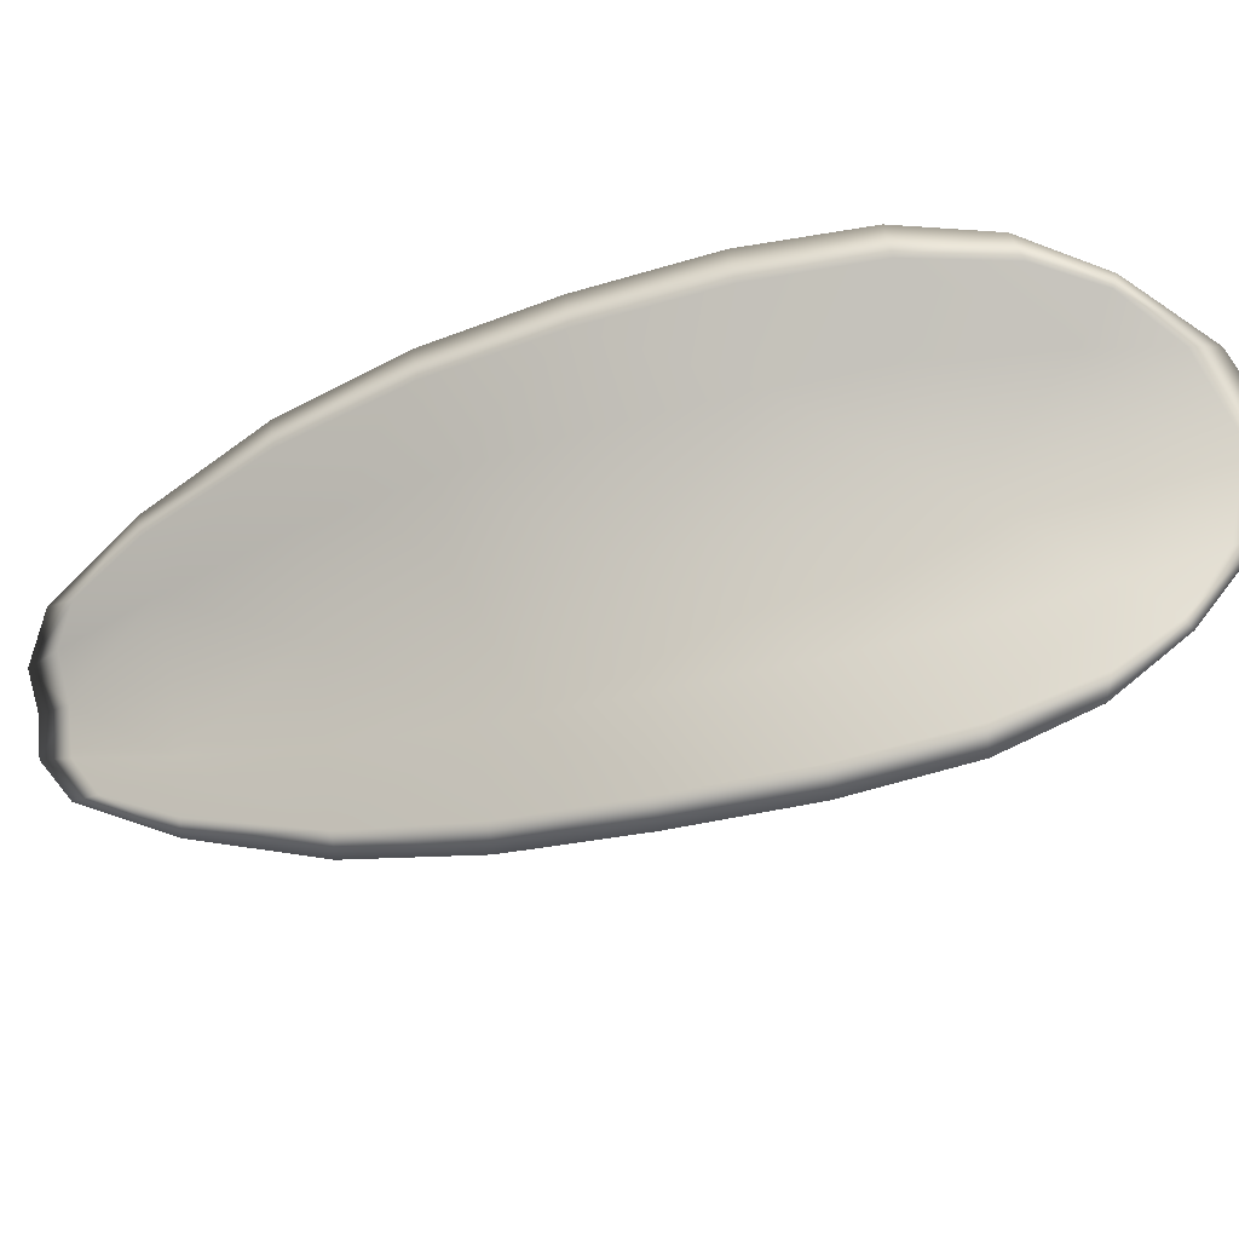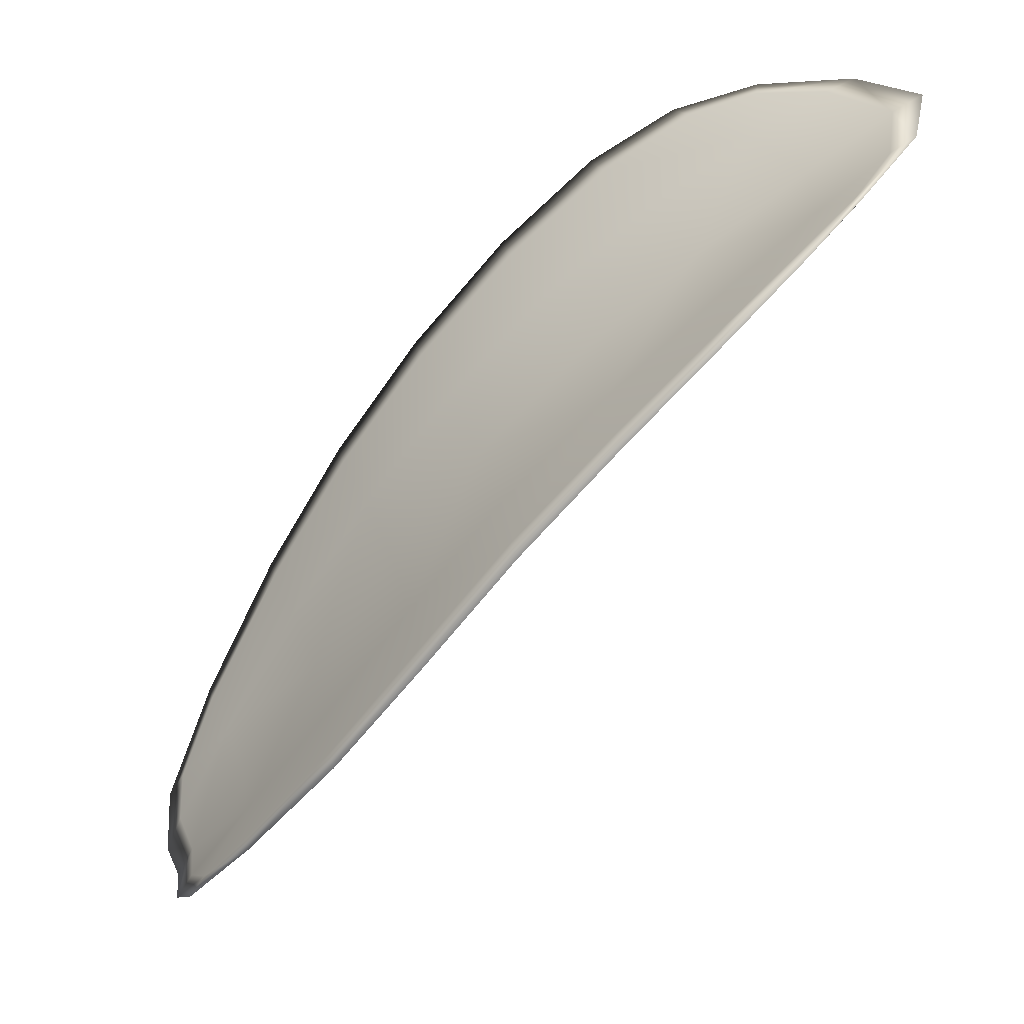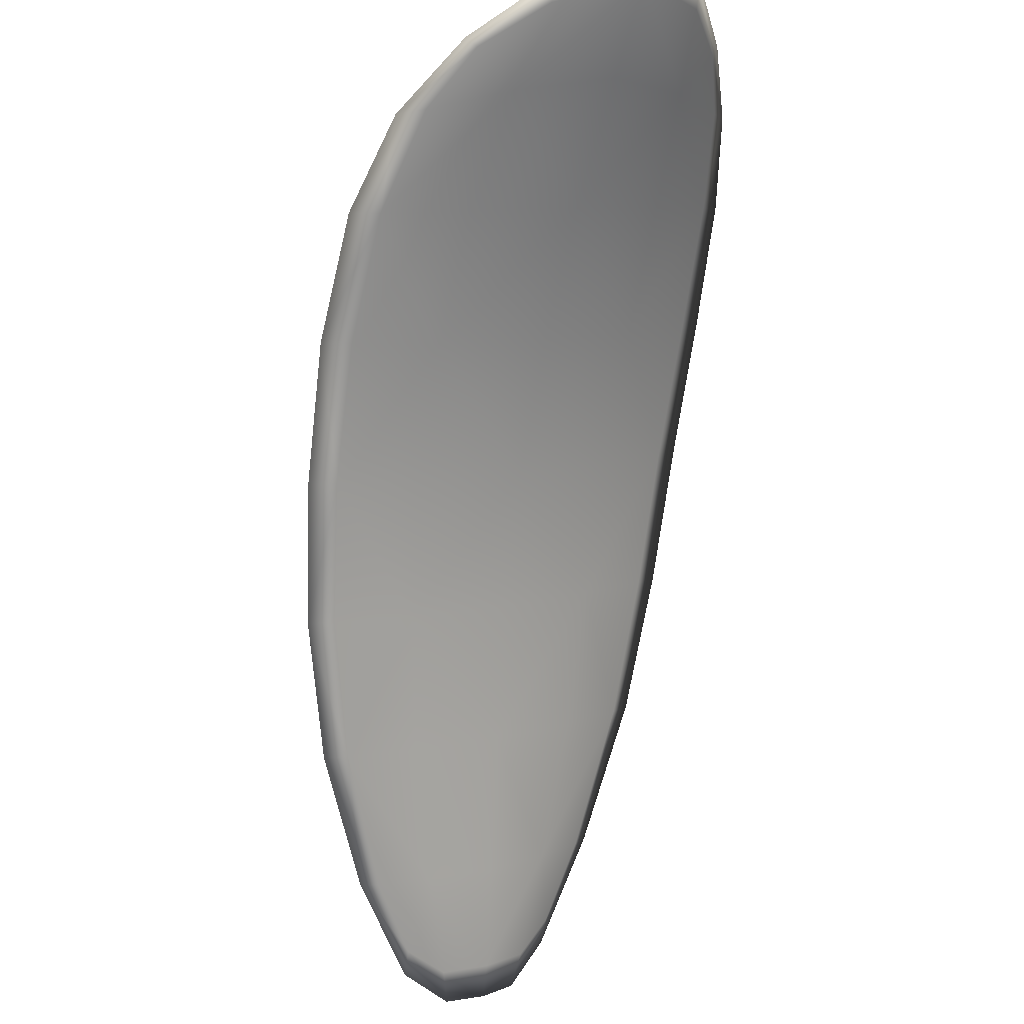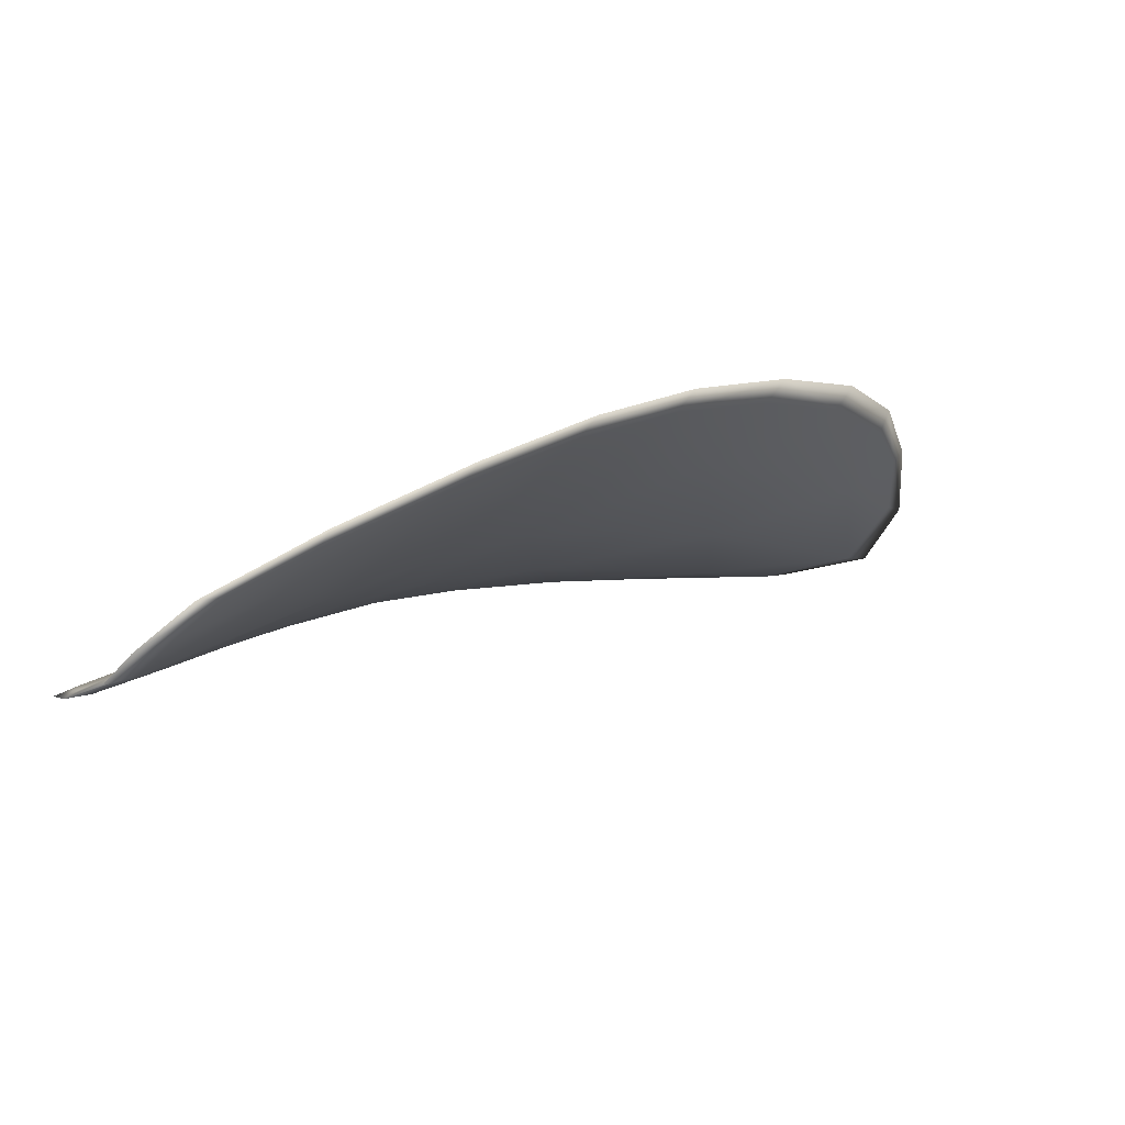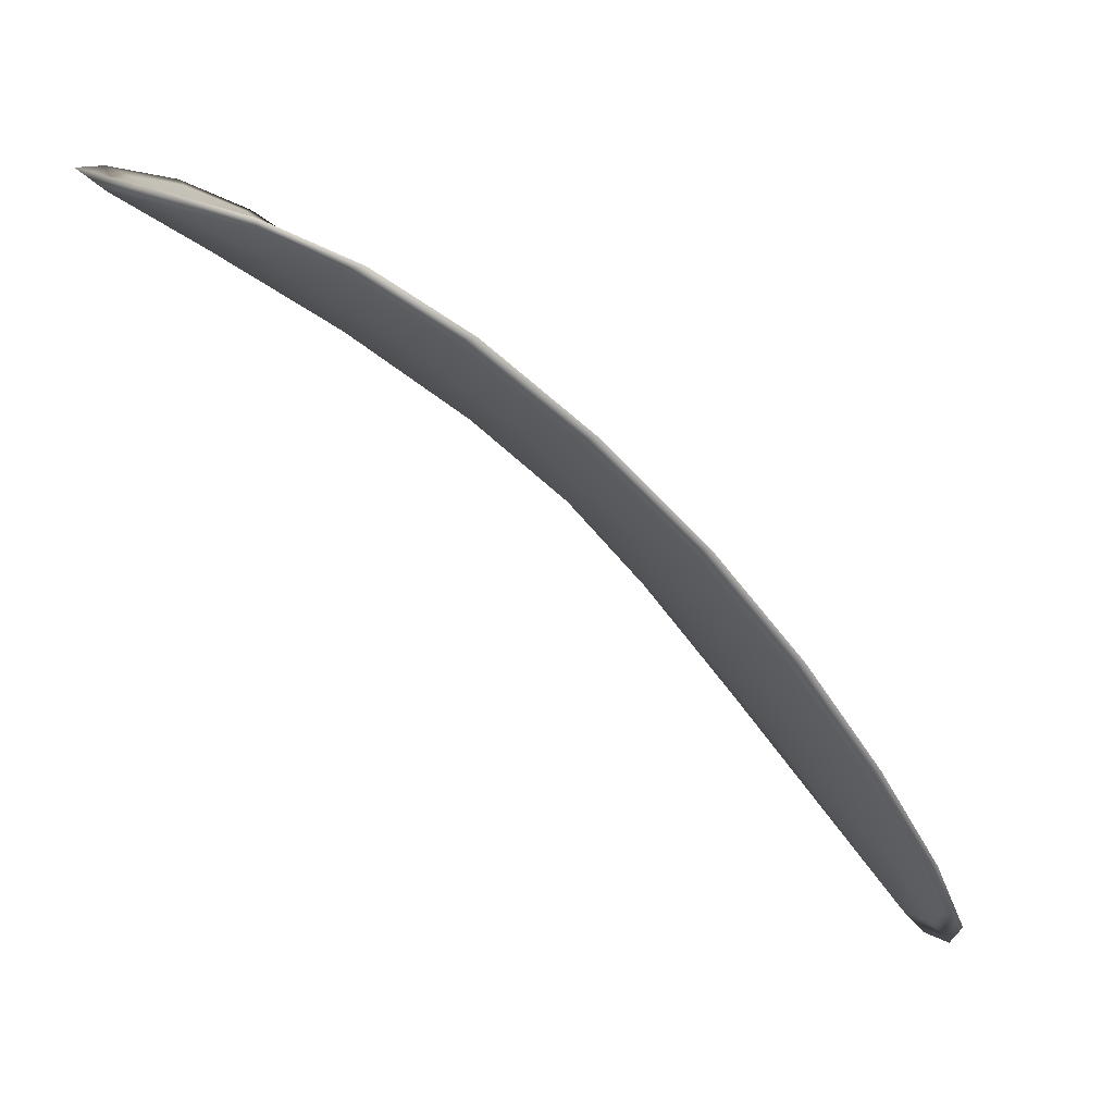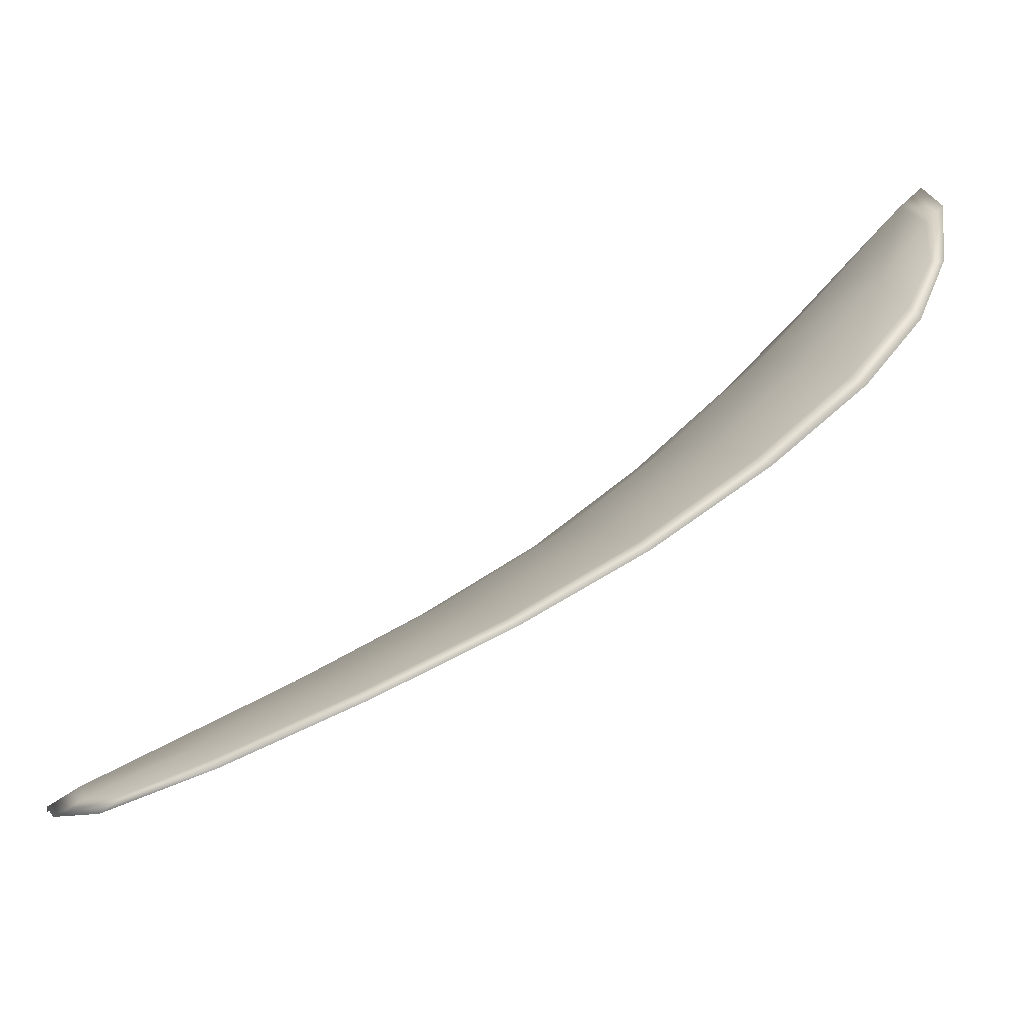
<metadata>
{"format":"obj","ext":"obj","renderer":"f3d","projection":"perspective","resolution":1024,"background":"white","views":[{"elev":-39.0,"azim":149.5,"up":"+Z"},{"elev":12.2,"azim":-171.8,"up":"+Y"},{"elev":-22.0,"azim":-99.4,"up":"+Y"},{"elev":-61.0,"azim":155.5,"up":"+Y"},{"elev":32.7,"azim":2.1,"up":"+Y"},{"elev":62.2,"azim":94.4,"up":"+Z"}]}
</metadata>
<code>
v -2.389 0.7033 -1.201
v -2.389 0.7037 -1.2
v -2.387 0.7025 -1.2
v -2.388 0.7021 -1.202
v -2.388 0.7019 -1.203
v -2.389 0.7029 -1.202
v -2.39 0.7035 -1.202
v -2.39 0.704 -1.201
v -2.39 0.7045 -1.2
v -2.388 0.7041 -1.199
v -2.387 0.7044 -1.198
v -2.386 0.7035 -1.198
v -2.387 0.7031 -1.199
v -2.389 0.7048 -1.199
v -2.388 0.7047 -1.198
v -2.382 0.6986 -1.199
v -2.382 0.699 -1.198
v -2.381 0.6972 -1.198
v -2.381 0.6968 -1.199
v -2.382 0.6964 -1.2
v -2.383 0.6981 -1.2
v -2.384 0.6997 -1.2
v -2.384 0.7002 -1.199
v -2.383 0.7007 -1.198
v -2.384 0.6977 -1.202
v -2.382 0.696 -1.202
v -2.383 0.6958 -1.203
v -2.384 0.6974 -1.203
v -2.385 0.699 -1.203
v -2.385 0.6993 -1.202
v -2.386 0.7008 -1.202
v -2.386 0.7012 -1.2
v -2.387 0.7005 -1.203
v -2.385 0.7018 -1.199
v -2.384 0.7023 -1.198
v -2.38 0.695 -1.199
v -2.38 0.6953 -1.199
v -2.379 0.6941 -1.199
v -2.38 0.6936 -1.2
v -2.38 0.6933 -1.2
v -2.381 0.6946 -1.2
v -2.381 0.6944 -1.201
v -2.38 0.6932 -1.201
v -2.38 0.6934 -1.201
v -2.381 0.6942 -1.202
v -2.389 0.7031 -1.201
v -2.389 0.7036 -1.2
v -2.39 0.7044 -1.2
v -2.39 0.7039 -1.201
v -2.39 0.7034 -1.202
v -2.389 0.7028 -1.202
v -2.388 0.7018 -1.203
v -2.388 0.702 -1.202
v -2.387 0.7024 -1.2
v -2.388 0.704 -1.199
v -2.387 0.7043 -1.198
v -2.388 0.7047 -1.198
v -2.389 0.7047 -1.199
v -2.387 0.703 -1.199
v -2.386 0.7035 -1.198
v -2.383 0.6985 -1.199
v -2.382 0.699 -1.198
v -2.383 0.7006 -1.198
v -2.384 0.7002 -1.199
v -2.385 0.6996 -1.2
v -2.383 0.698 -1.2
v -2.382 0.6963 -1.2
v -2.381 0.6968 -1.199
v -2.381 0.6972 -1.198
v -2.384 0.6976 -1.202
v -2.385 0.6992 -1.202
v -2.385 0.6989 -1.203
v -2.384 0.6973 -1.203
v -2.383 0.6957 -1.203
v -2.382 0.6959 -1.202
v -2.386 0.7007 -1.202
v -2.386 0.7011 -1.2
v -2.387 0.7004 -1.203
v -2.385 0.7017 -1.199
v -2.385 0.7022 -1.198
v -2.38 0.6949 -1.199
v -2.38 0.6953 -1.199
v -2.381 0.6946 -1.2
v -2.38 0.6933 -1.2
v -2.38 0.6935 -1.199
v -2.38 0.6941 -1.199
v -2.381 0.6943 -1.201
v -2.381 0.6942 -1.202
v -2.38 0.6933 -1.201
v -2.38 0.6931 -1.201
v -2.38 0.6954 -1.198
v -2.379 0.6938 -1.199
v -2.381 0.6973 -1.198
v -2.38 0.6941 -1.199
v -2.38 0.6927 -1.201
v -2.38 0.693 -1.201
v -2.38 0.6929 -1.2
v -2.38 0.6933 -1.201
v -2.389 0.7027 -1.203
v -2.39 0.7035 -1.202
v -2.388 0.7017 -1.203
v -2.39 0.7034 -1.202
v -2.39 0.7049 -1.199
v -2.388 0.7048 -1.198
v -2.391 0.7048 -1.2
v -2.388 0.7047 -1.198
v -2.387 0.7044 -1.198
v -2.386 0.7037 -1.197
v -2.379 0.6931 -1.2
v -2.381 0.6941 -1.202
v -2.383 0.6957 -1.203
v -2.39 0.7042 -1.201
v -2.387 0.7004 -1.203
v -2.385 0.6989 -1.203
v -2.384 0.7024 -1.197
v -2.383 0.7008 -1.198
v -2.382 0.6991 -1.198
v -2.384 0.6973 -1.203
f 1 2 3
f 1 3 4
f 1 4 5
f 1 5 6
f 1 6 7
f 1 7 8
f 1 8 9
f 1 9 2
f 10 11 12
f 10 12 13
f 10 13 3
f 10 3 2
f 10 2 9
f 10 9 14
f 10 14 15
f 10 15 11
f 16 17 18
f 16 18 19
f 16 19 20
f 16 20 21
f 16 21 22
f 16 22 23
f 16 23 24
f 16 24 17
f 25 21 20
f 25 20 26
f 25 26 27
f 25 27 28
f 25 28 29
f 25 29 30
f 25 30 22
f 25 22 21
f 31 32 22
f 31 22 30
f 31 30 29
f 31 29 33
f 31 33 5
f 31 5 4
f 31 4 3
f 31 3 32
f 34 35 24
f 34 24 23
f 34 23 22
f 34 22 32
f 34 32 3
f 34 3 13
f 34 13 12
f 34 12 35
f 36 37 38
f 36 38 39
f 36 39 40
f 36 40 41
f 36 41 20
f 36 20 19
f 36 19 18
f 36 18 37
f 42 41 40
f 42 40 43
f 42 43 44
f 42 44 45
f 42 45 27
f 42 27 26
f 42 26 20
f 42 20 41
f 46 47 48
f 46 48 49
f 46 49 50
f 46 50 51
f 46 51 52
f 46 52 53
f 46 53 54
f 46 54 47
f 55 56 57
f 55 57 58
f 55 58 48
f 55 48 47
f 55 47 54
f 55 54 59
f 55 59 60
f 55 60 56
f 61 62 63
f 61 63 64
f 61 64 65
f 61 65 66
f 61 66 67
f 61 67 68
f 61 68 69
f 61 69 62
f 70 66 65
f 70 65 71
f 70 71 72
f 70 72 73
f 70 73 74
f 70 74 75
f 70 75 67
f 70 67 66
f 76 77 54
f 76 54 53
f 76 53 52
f 76 52 78
f 76 78 72
f 76 72 71
f 76 71 65
f 76 65 77
f 79 80 60
f 79 60 59
f 79 59 54
f 79 54 77
f 79 77 65
f 79 65 64
f 79 64 63
f 79 63 80
f 81 82 69
f 81 69 68
f 81 68 67
f 81 67 83
f 81 83 84
f 81 84 85
f 81 85 86
f 81 86 82
f 87 83 67
f 87 67 75
f 87 75 74
f 87 74 88
f 87 88 89
f 87 89 90
f 87 90 84
f 87 84 83
f 91 92 38
f 91 38 37
f 91 37 18
f 91 18 93
f 91 93 69
f 91 69 82
f 91 82 94
f 91 94 92
f 95 96 44
f 95 44 43
f 95 43 40
f 95 40 97
f 95 97 84
f 95 84 90
f 95 90 98
f 95 98 96
f 99 100 7
f 99 7 6
f 99 6 5
f 99 5 101
f 99 101 52
f 99 52 51
f 99 51 102
f 99 102 100
f 103 104 15
f 103 15 14
f 103 14 9
f 103 9 105
f 103 105 48
f 103 48 58
f 103 58 106
f 103 106 104
f 107 108 12
f 107 12 11
f 107 11 15
f 107 15 104
f 107 104 106
f 107 106 56
f 107 56 60
f 107 60 108
f 109 97 40
f 109 40 39
f 109 39 38
f 109 38 92
f 109 92 94
f 109 94 85
f 109 85 84
f 109 84 97
f 110 111 27
f 110 27 45
f 110 45 44
f 110 44 96
f 110 96 98
f 110 98 88
f 110 88 74
f 110 74 111
f 112 105 9
f 112 9 8
f 112 8 7
f 112 7 100
f 112 100 102
f 112 102 49
f 112 49 48
f 112 48 105
f 113 101 5
f 113 5 33
f 113 33 29
f 113 29 114
f 113 114 72
f 113 72 78
f 113 78 52
f 113 52 101
f 115 116 24
f 115 24 35
f 115 35 12
f 115 12 108
f 115 108 60
f 115 60 80
f 115 80 63
f 115 63 116
f 117 93 18
f 117 18 17
f 117 17 24
f 117 24 116
f 117 116 63
f 117 63 62
f 117 62 69
f 117 69 93
f 118 114 29
f 118 29 28
f 118 28 27
f 118 27 111
f 118 111 74
f 118 74 73
f 118 73 72
f 118 72 114

</code>
